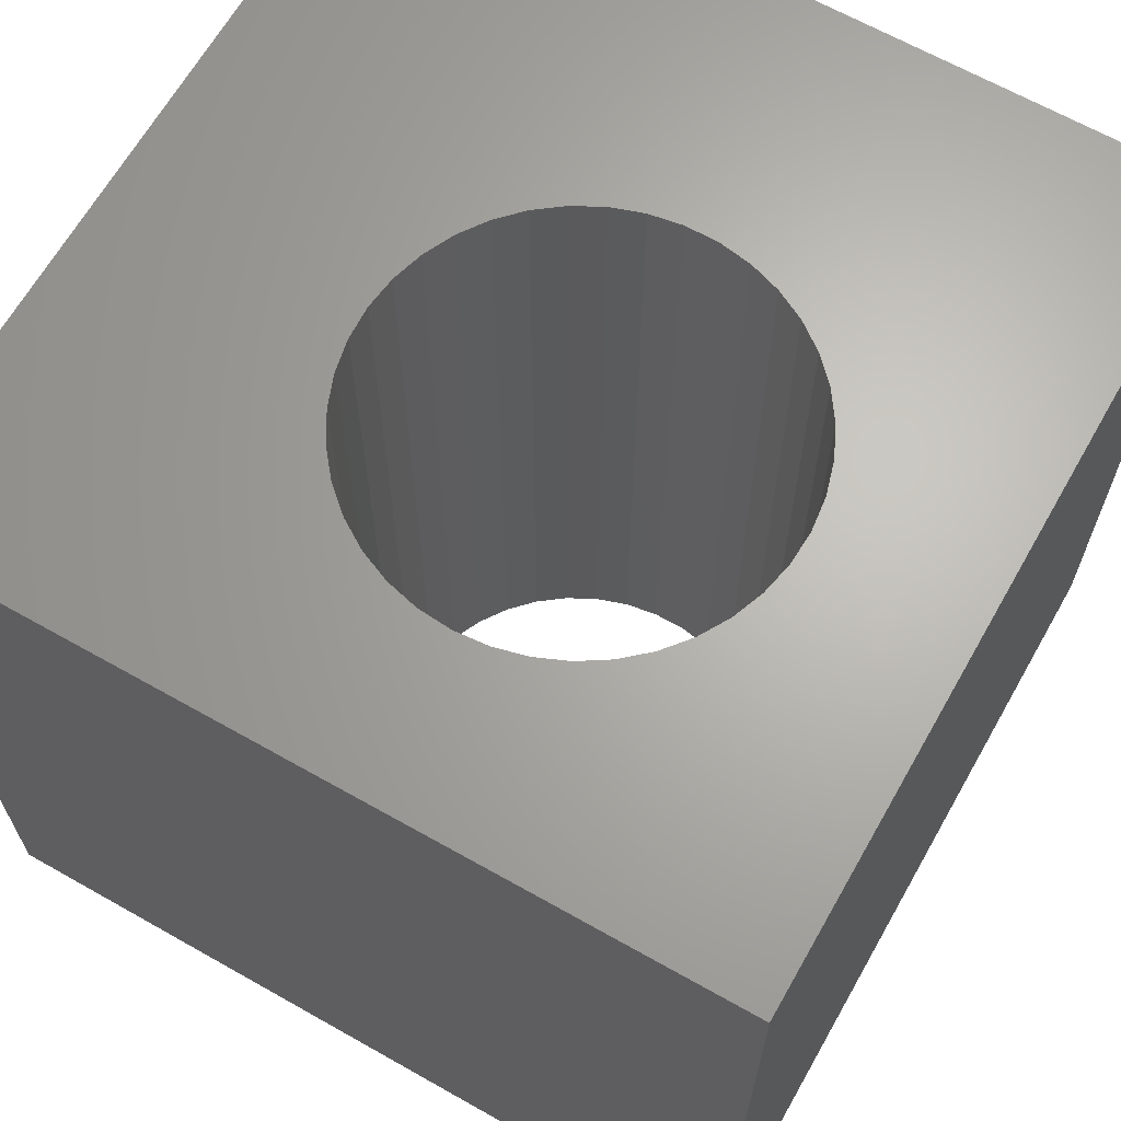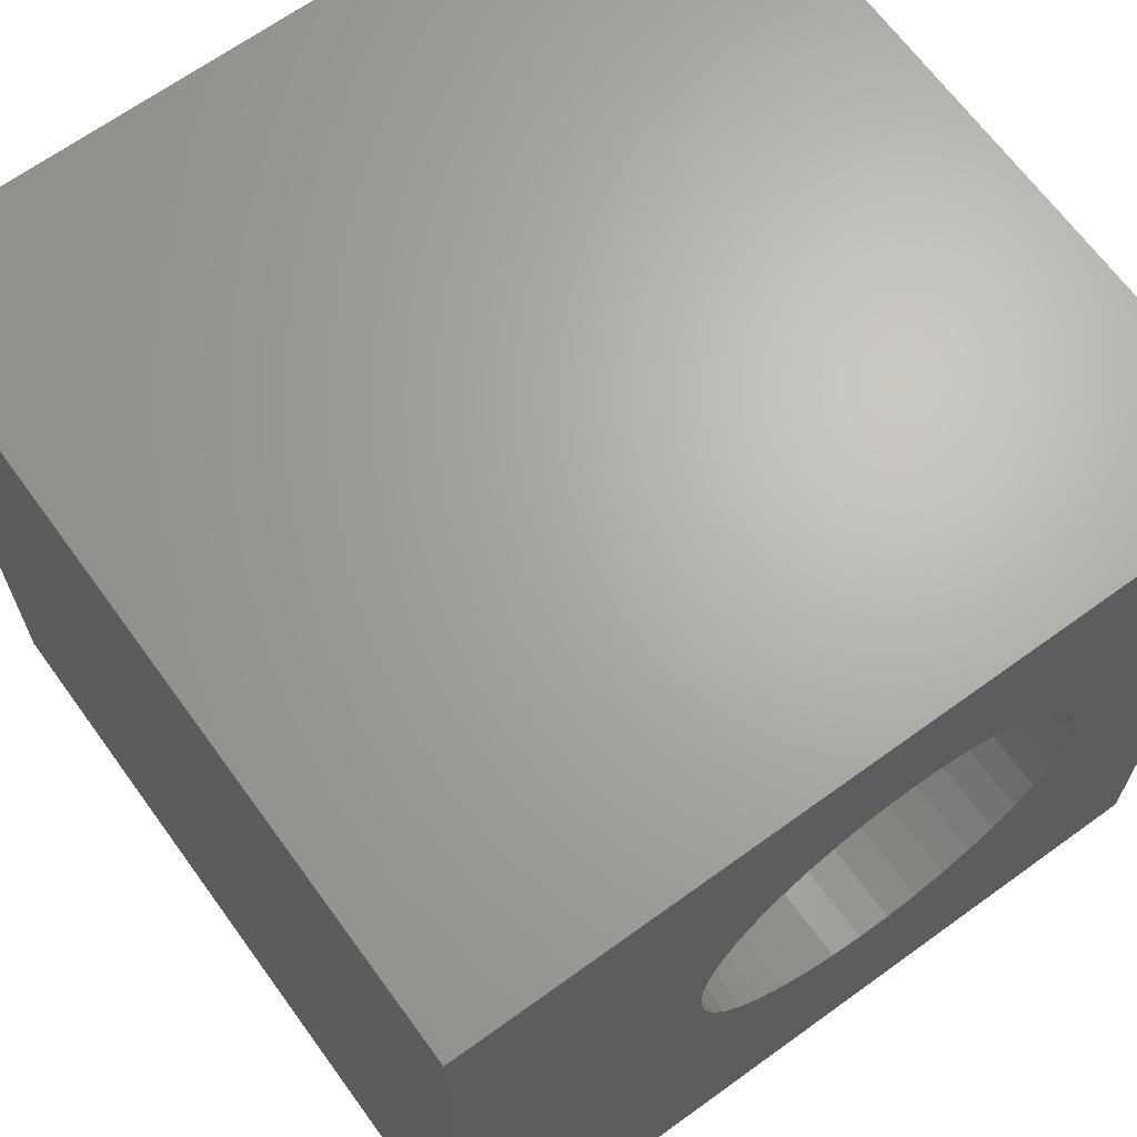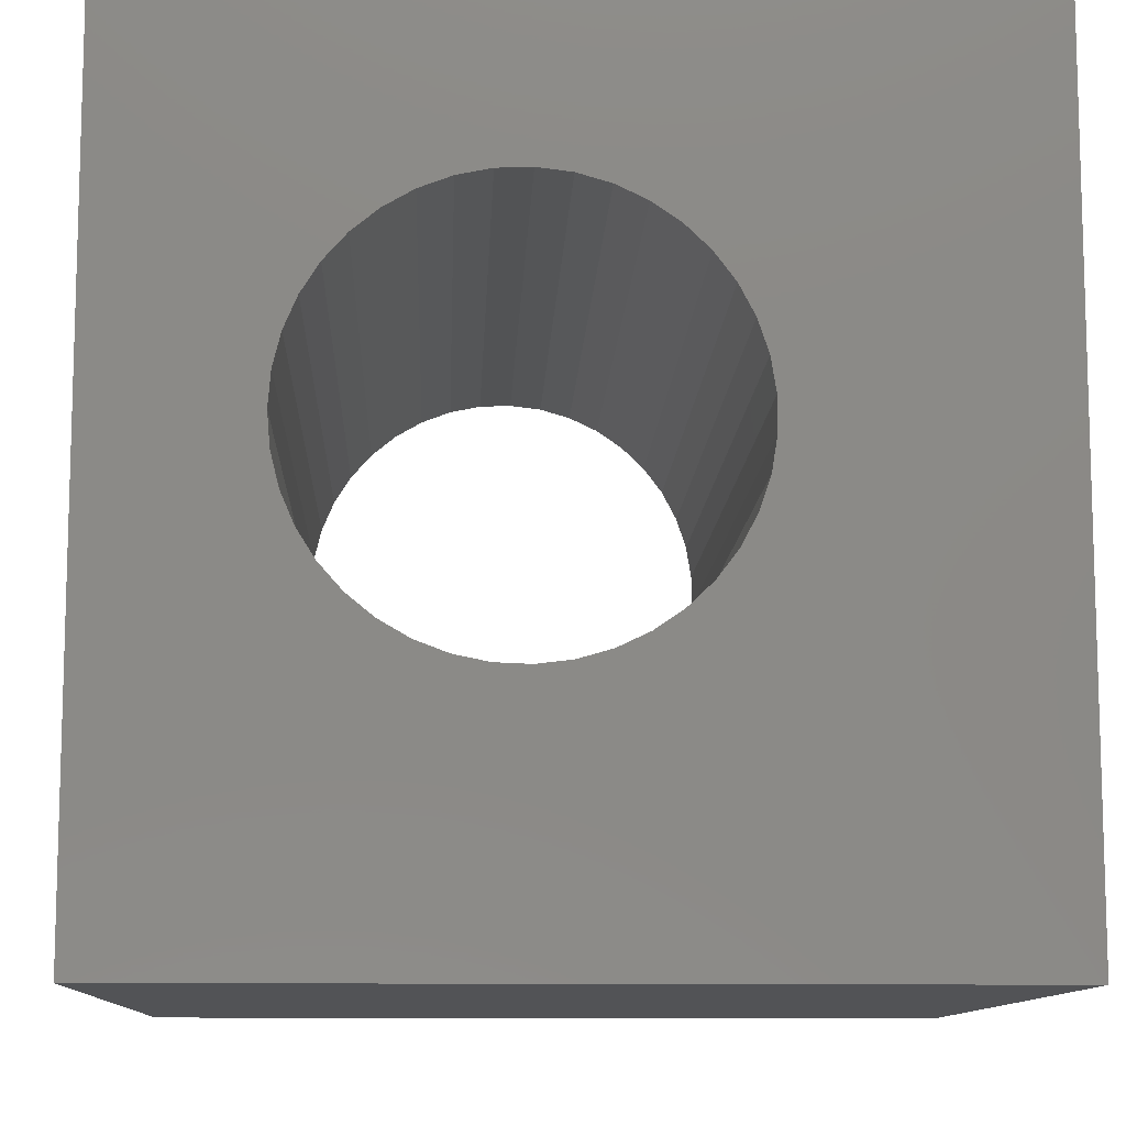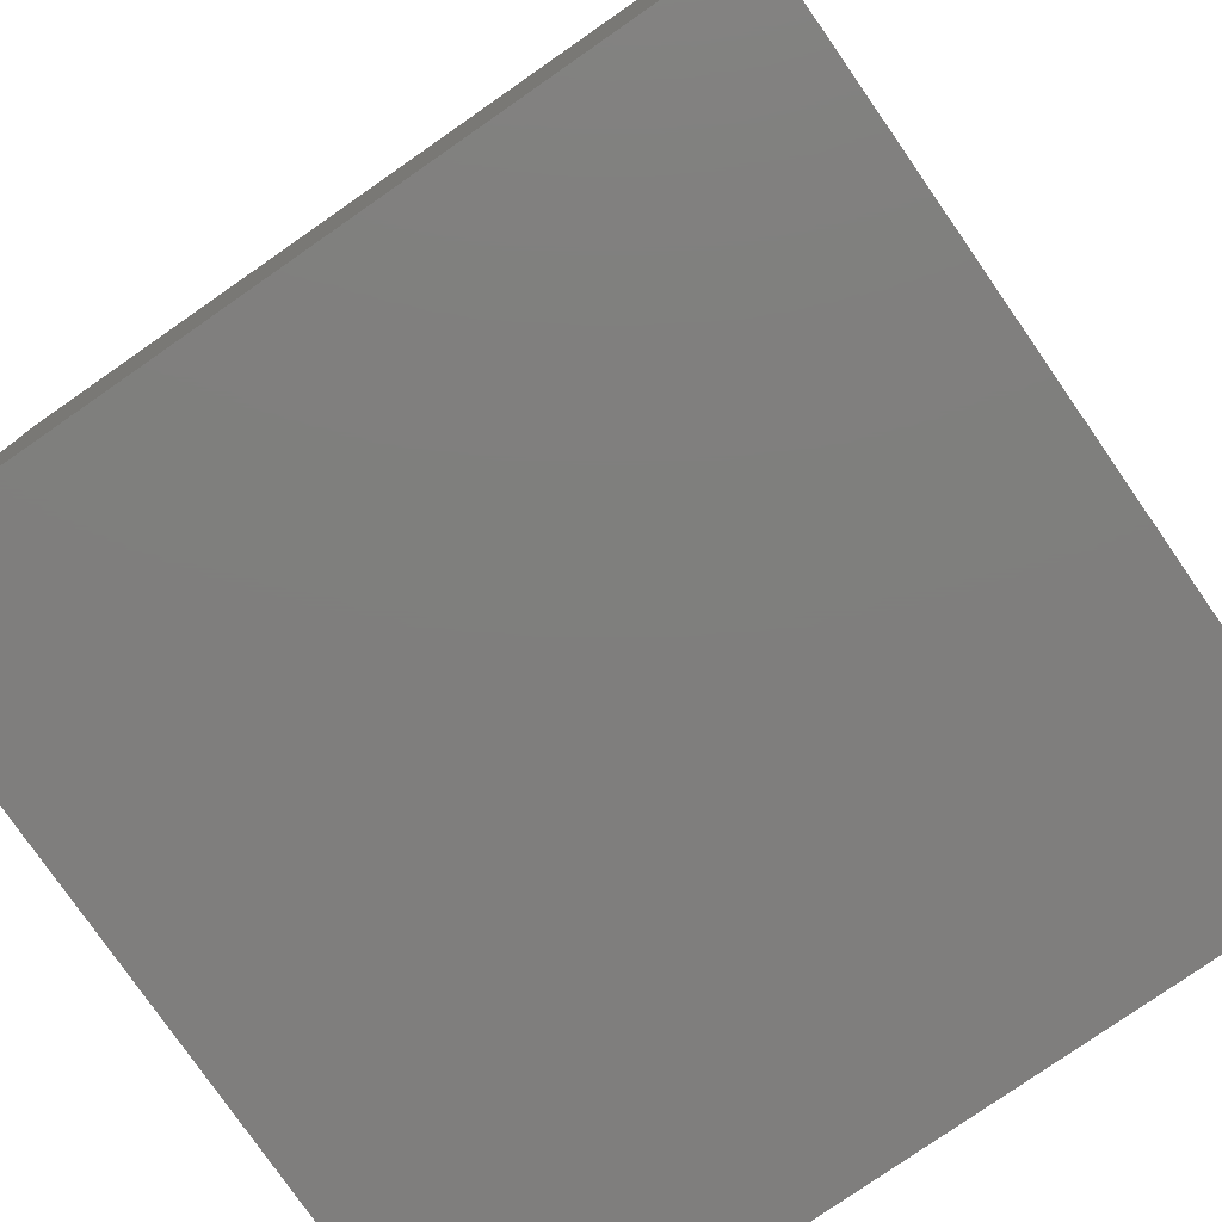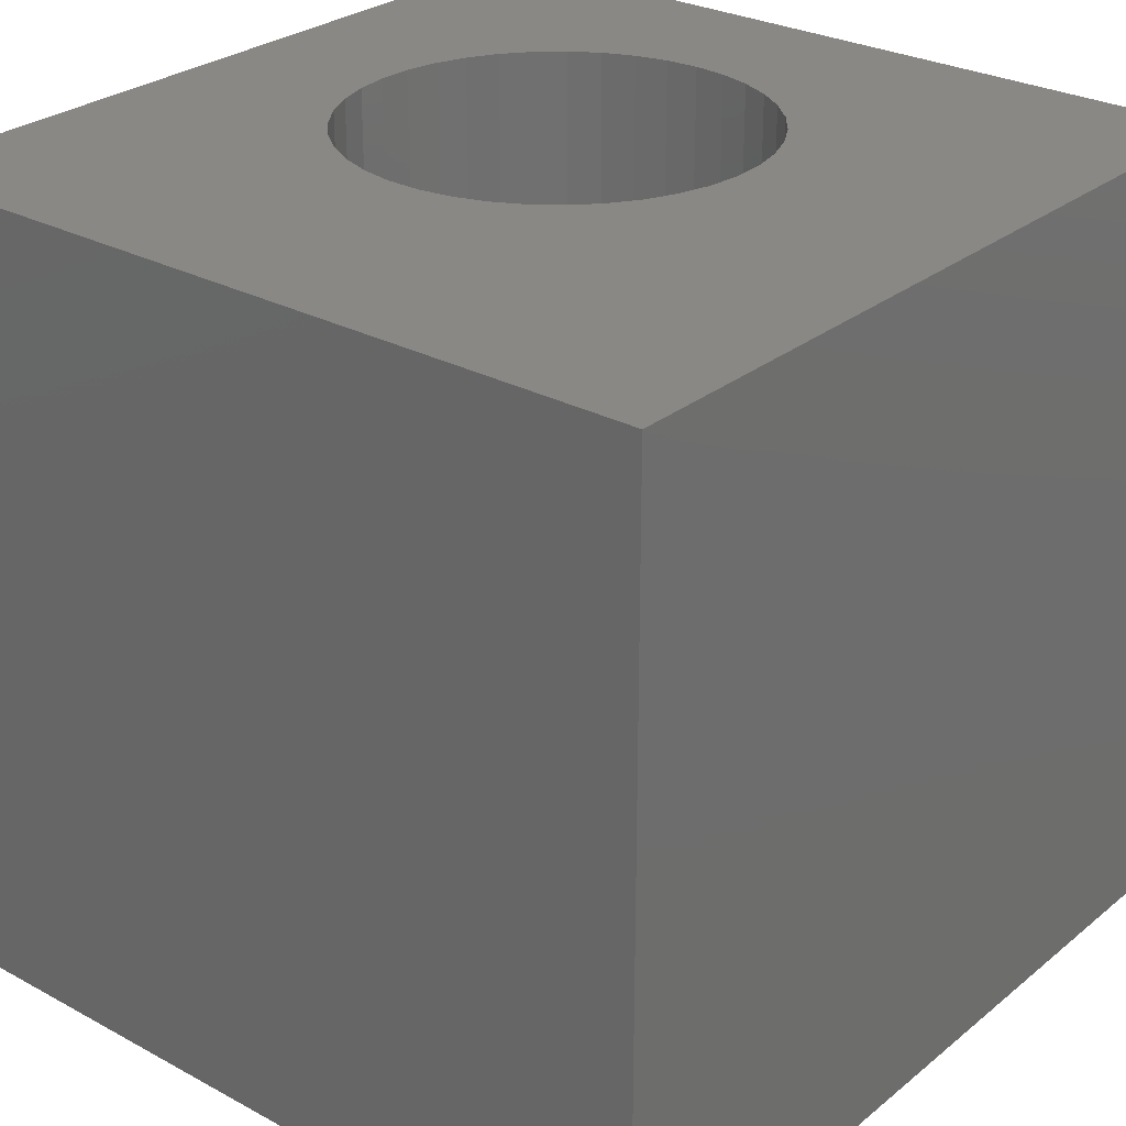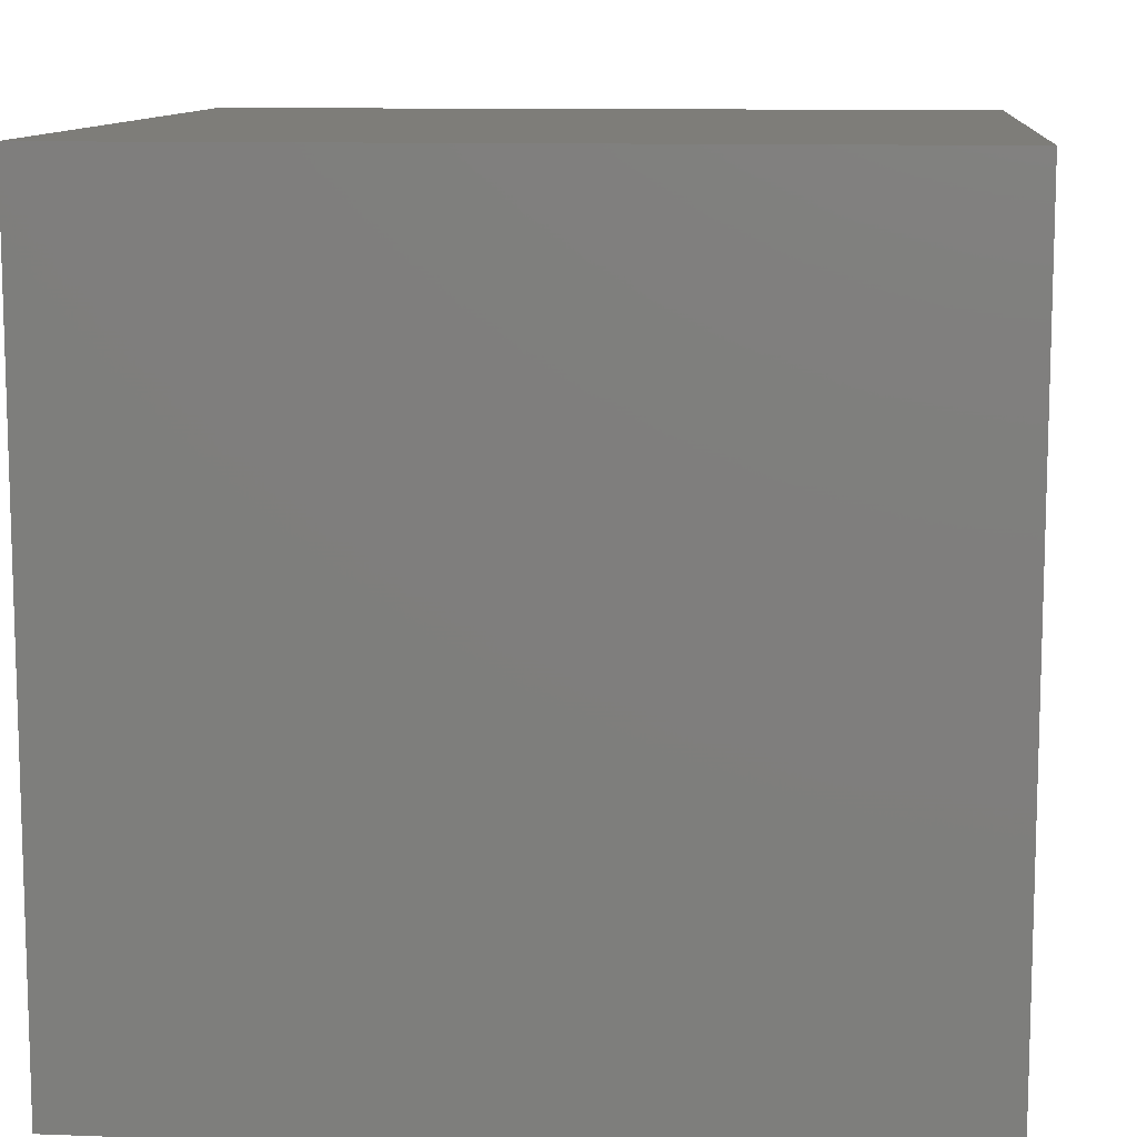
<metadata>
{"format":"stl","ext":"stl","renderer":"f3d","projection":"perspective","resolution":1024,"background":"white","views":[{"elev":65.7,"azim":119.6,"up":"+Z"},{"elev":66.5,"azim":-36.0,"up":"+Y"},{"elev":-10.7,"azim":177.6,"up":"+Y"},{"elev":-78.6,"azim":124.8,"up":"+Y"},{"elev":27.8,"azim":-50.5,"up":"+Z"},{"elev":10.7,"azim":95.4,"up":"+Y"}]}
</metadata>
<code>
# stl→obj: 86 verts, 172 faces
v 0 10 10
v 0 10 0
v 0 0 10
v 0 0 0
v 7.976 4.772 10
v 7.817 4.4 10
v 10 0 10
v 7.602 4.059 10
v 7.334 3.757 10
v 3.718 7.23 10
v 4.009 7.51 10
v 4.341 7.74 10
v 4.706 7.913 10
v 7.976 6.361 10
v 8.072 5.969 10
v 10 10 10
v 8.105 5.566 10
v 8.072 5.164 10
v 7.021 3.501 10
v 6.671 3.3 10
v 6.294 3.156 10
v 4.009 3.623 10
v 4.341 3.393 10
v 4.706 3.22 10
v 3.718 3.903 10
v 3.475 4.225 10
v 3.287 4.583 10
v 3.159 4.966 10
v 3.095 5.365 10
v 3.095 5.768 10
v 3.159 6.167 10
v 5.094 8.025 10
v 5.495 8.074 10
v 5.898 8.057 10
v 6.294 7.977 10
v 6.671 7.833 10
v 7.021 7.632 10
v 7.334 7.376 10
v 5.898 3.076 10
v 5.495 3.059 10
v 5.094 3.108 10
v 7.602 7.074 10
v 7.817 6.733 10
v 3.287 6.55 10
v 3.475 6.908 10
v 10 10 0
v 10 0 0
v 5.898 3.076 0
v 6.294 3.156 0
v 4.706 7.913 0
v 4.341 7.74 0
v 3.095 5.768 0
v 3.095 5.365 0
v 5.495 8.074 0
v 5.094 8.025 0
v 3.159 4.966 0
v 3.287 4.583 0
v 3.475 4.225 0
v 6.671 3.3 0
v 7.021 3.501 0
v 7.334 3.757 0
v 8.105 5.566 0
v 8.072 5.164 0
v 7.976 4.772 0
v 7.021 7.632 0
v 6.671 7.833 0
v 4.009 7.51 0
v 3.718 7.23 0
v 3.475 6.908 0
v 3.718 3.903 0
v 4.009 3.623 0
v 4.341 3.393 0
v 4.706 3.22 0
v 5.094 3.108 0
v 5.495 3.059 0
v 7.602 4.059 0
v 7.817 4.4 0
v 8.072 5.969 0
v 7.976 6.361 0
v 7.817 6.733 0
v 6.294 7.977 0
v 5.898 8.057 0
v 3.287 6.55 0
v 3.159 6.167 0
v 7.602 7.074 0
v 7.334 7.376 0
f 1 2 3
f 3 2 4
f 5 6 7
f 7 6 8
f 7 8 9
f 10 11 1
f 1 11 12
f 1 12 13
f 14 15 16
f 16 15 17
f 16 17 7
f 7 17 18
f 7 18 5
f 9 19 7
f 7 19 20
f 7 20 21
f 22 3 23
f 23 3 24
f 22 25 3
f 3 25 26
f 3 26 27
f 27 28 3
f 3 28 29
f 3 29 1
f 1 29 30
f 1 30 31
f 13 32 1
f 1 32 33
f 1 33 16
f 16 33 34
f 16 34 35
f 35 36 16
f 16 36 37
f 16 37 38
f 21 39 7
f 7 39 40
f 7 40 3
f 3 40 41
f 3 41 24
f 38 42 16
f 16 42 43
f 16 43 14
f 31 44 1
f 1 44 45
f 1 45 10
f 46 16 47
f 47 16 7
f 48 49 47
f 2 50 51
f 2 52 4
f 4 52 53
f 46 54 2
f 2 54 55
f 2 55 50
f 53 56 4
f 4 56 57
f 4 57 58
f 49 59 47
f 47 59 60
f 47 60 61
f 62 46 63
f 63 46 47
f 63 47 64
f 46 65 66
f 51 67 2
f 2 67 68
f 2 68 69
f 58 70 4
f 4 70 71
f 4 71 72
f 72 73 4
f 4 73 74
f 4 74 47
f 47 74 75
f 47 75 48
f 61 76 47
f 47 76 77
f 47 77 64
f 62 78 46
f 46 78 79
f 46 79 80
f 66 81 46
f 46 81 82
f 46 82 54
f 69 83 2
f 2 83 84
f 2 84 52
f 80 85 46
f 46 85 86
f 46 86 65
f 16 46 1
f 1 46 2
f 47 7 4
f 4 7 3
f 63 17 62
f 62 17 15
f 62 15 78
f 78 15 14
f 78 14 79
f 79 14 43
f 79 43 80
f 80 43 42
f 80 42 85
f 85 42 38
f 85 38 86
f 86 38 37
f 86 37 65
f 65 37 36
f 65 36 66
f 66 36 35
f 66 35 81
f 81 35 34
f 81 34 82
f 82 34 33
f 82 33 54
f 54 33 32
f 54 32 55
f 55 32 13
f 55 13 50
f 50 13 12
f 50 12 51
f 51 12 11
f 51 11 67
f 67 11 10
f 67 10 68
f 68 10 45
f 68 45 69
f 69 45 44
f 69 44 83
f 83 44 31
f 83 31 84
f 84 31 30
f 84 30 52
f 52 30 29
f 52 29 53
f 53 29 28
f 53 28 56
f 56 28 27
f 56 27 57
f 57 27 26
f 57 26 58
f 58 26 25
f 58 25 70
f 70 25 22
f 70 22 71
f 71 22 23
f 71 23 72
f 72 23 24
f 72 24 73
f 73 24 41
f 73 41 74
f 74 41 40
f 74 40 75
f 75 40 39
f 75 39 48
f 48 39 21
f 48 21 49
f 49 21 20
f 49 20 59
f 59 20 19
f 59 19 60
f 60 19 9
f 60 9 61
f 61 9 8
f 61 8 76
f 76 8 6
f 76 6 77
f 77 6 5
f 77 5 64
f 64 5 18
f 64 18 63
f 63 18 17

</code>
